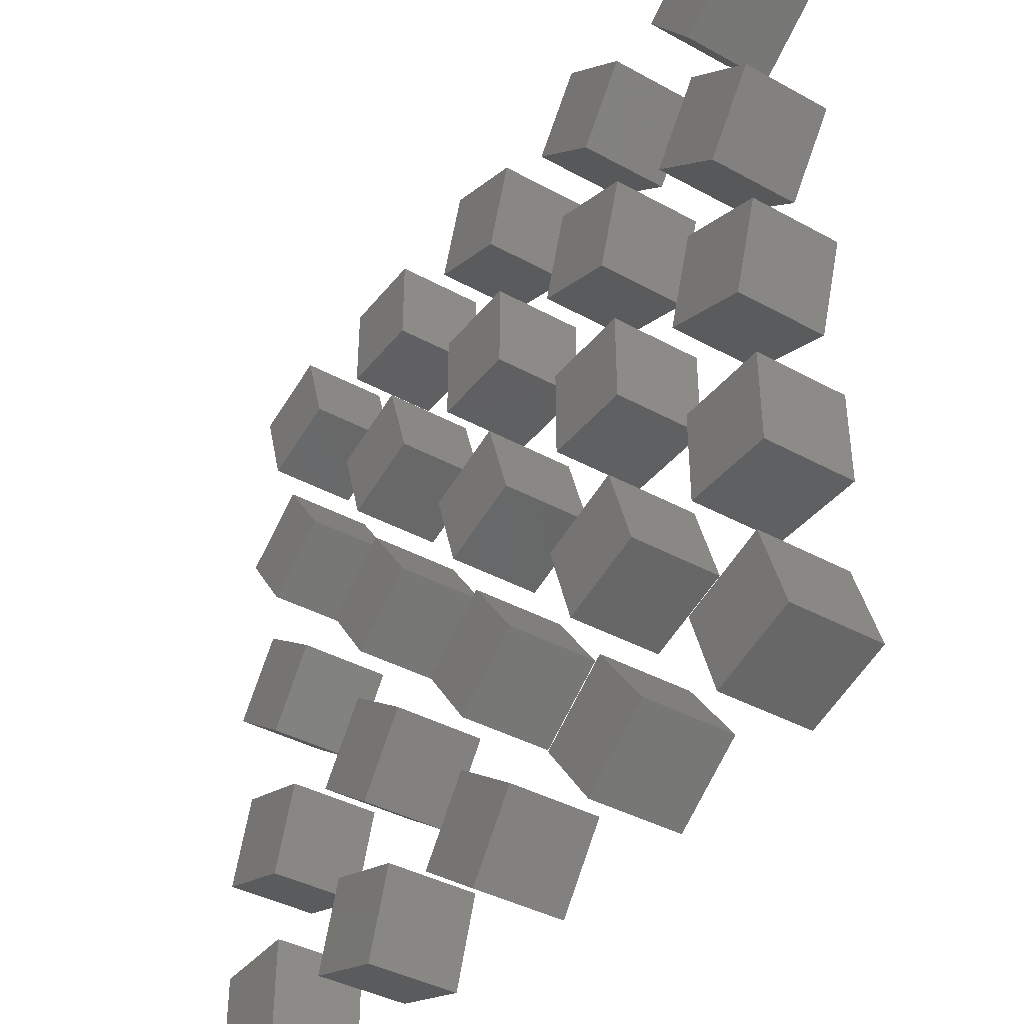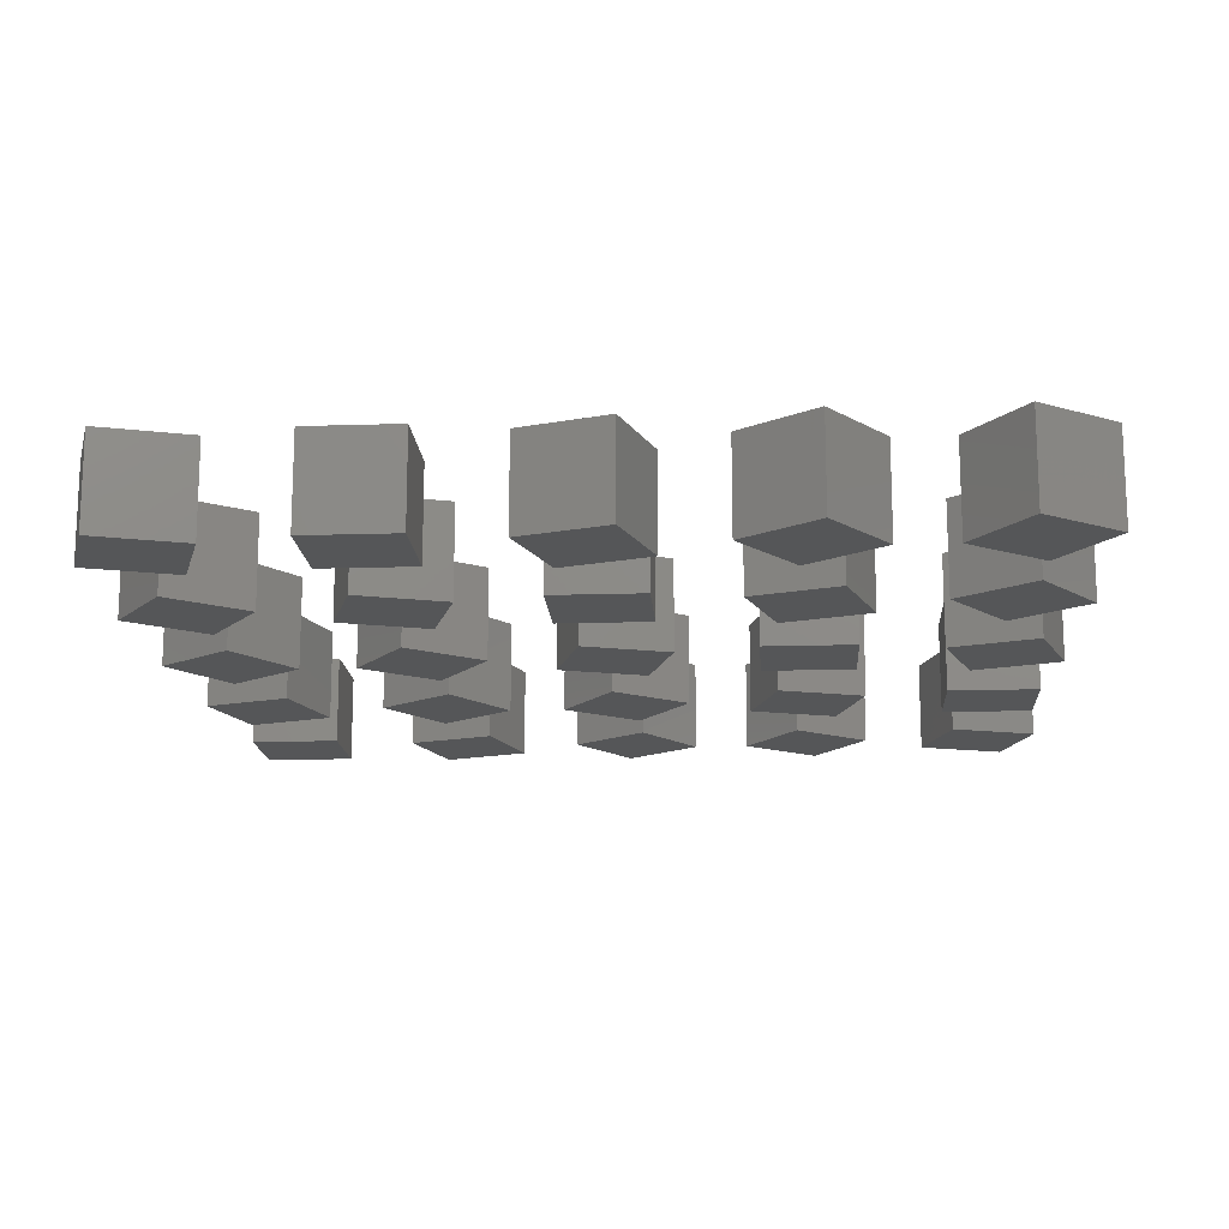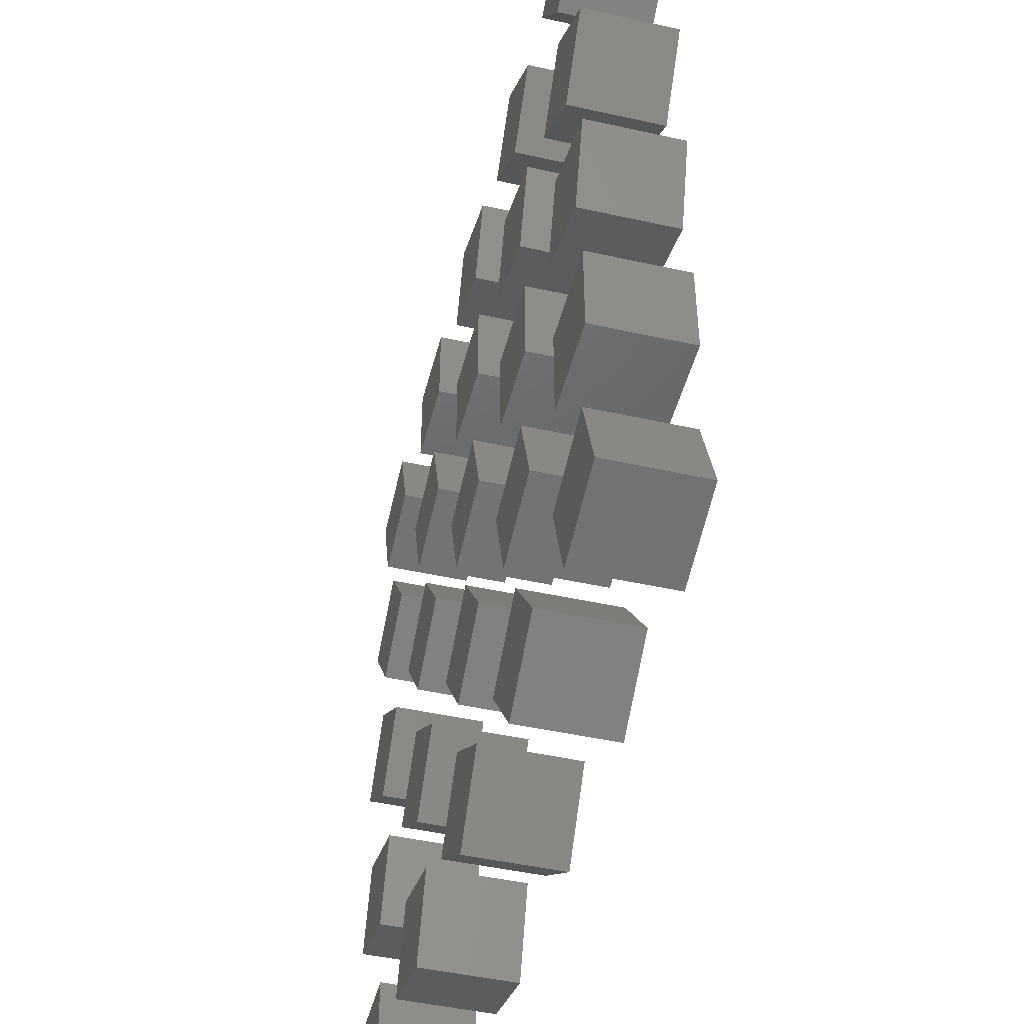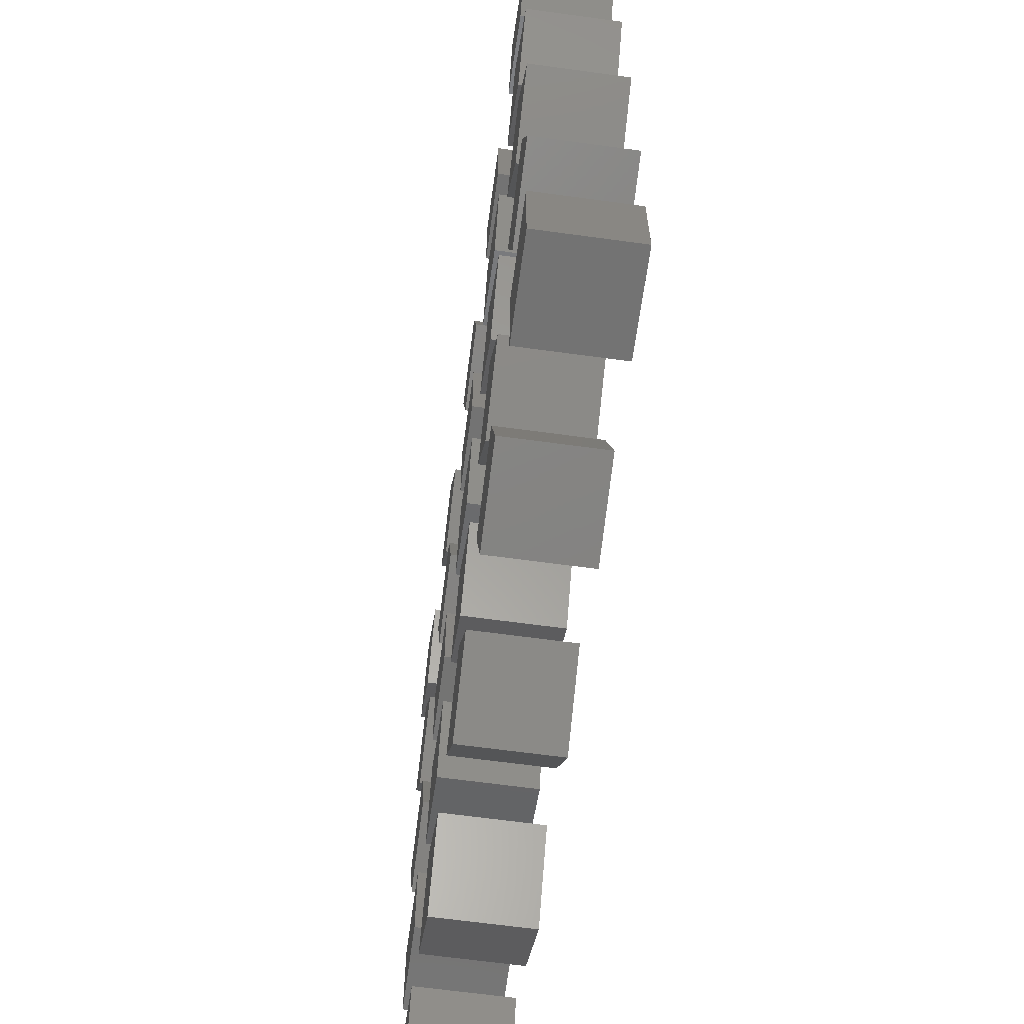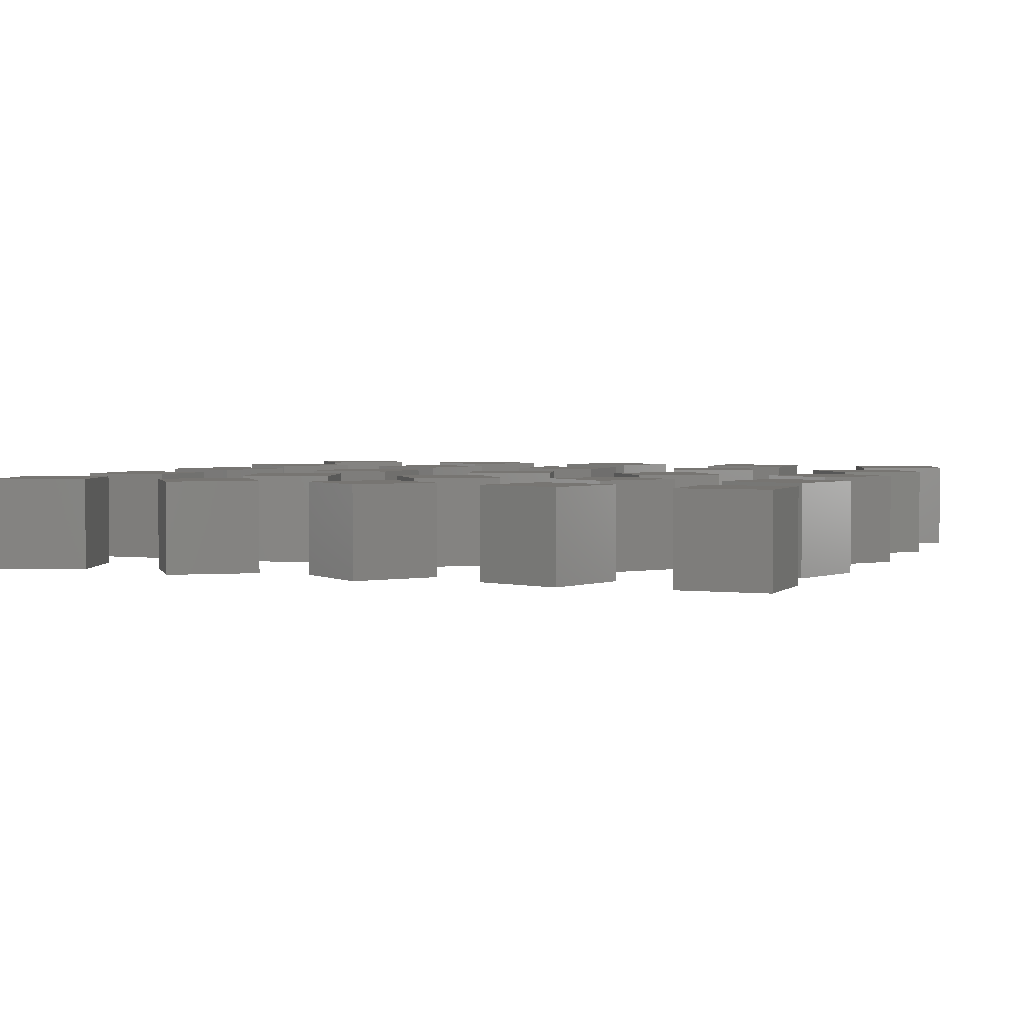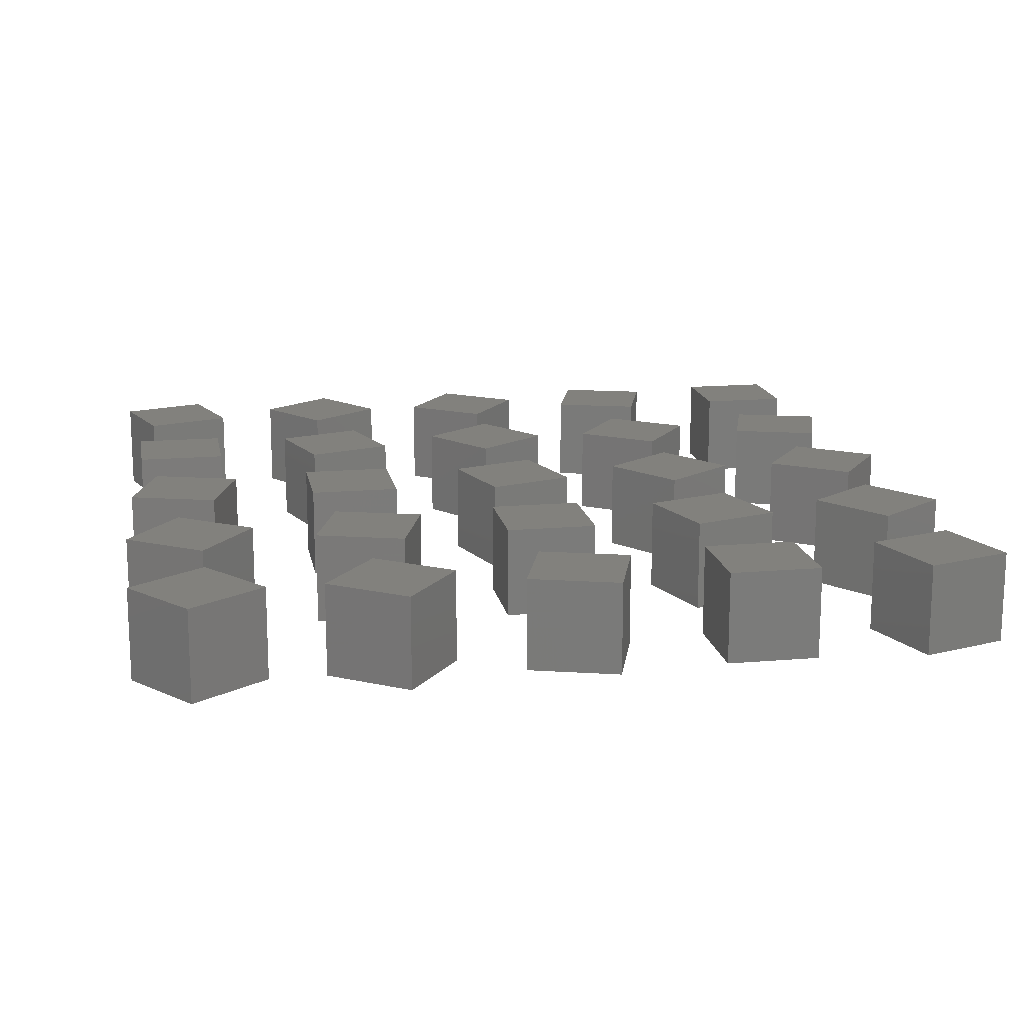
<metadata>
{"format":"stl","ext":"stl","renderer":"f3d","projection":"perspective","resolution":1024,"background":"white","views":[{"elev":-39.6,"azim":55.7,"up":"+Y"},{"elev":-15.6,"azim":93.8,"up":"+Z"},{"elev":-47.0,"azim":75.9,"up":"+Y"},{"elev":-65.4,"azim":-97.8,"up":"+Y"},{"elev":2.8,"azim":-68.2,"up":"+Z"},{"elev":15.6,"azim":169.7,"up":"+Z"}]}
</metadata>
<code>
# stl→obj: 200 verts, 300 faces
v 86.98 78.89 -5
v 78.89 73.02 -5
v 81.11 86.98 -5
v 58.89 86.98 -5
v 66.98 81.11 -5
v 61.11 73.02 -5
v 53.02 78.89 -5
v 23.21 66.3 -5
v 16.79 53.7 -5
v 13.7 63.21 -5
v 73.02 81.11 -5
v 43.21 73.7 -5
v 36.79 86.3 -5
v 46.3 83.21 -5
v 6.3 76.79 -5
v -6.3 83.21 -5
v 3.21 86.3 -5
v -3.21 73.7 -5
v 15 85 -5
v 25 85 -5
v 25 75 -5
v 15 75 -5
v 33.7 76.79 -5
v 6.984 58.89 -5
v -6.984 61.11 -5
v 1.106 66.98 -5
v -1.106 53.02 -5
v 56.79 66.3 -5
v 63.21 53.7 -5
v 53.7 56.79 -5
v 26.3 56.79 -5
v 6.984 41.11 -5
v 1.106 33.02 -5
v -6.984 38.89 -5
v 78.89 66.98 -5
v 86.98 61.11 -5
v 81.11 53.02 -5
v 73.02 58.89 -5
v 45 65 -5
v 45 55 -5
v 35 65 -5
v 66.3 63.21 -5
v 35 55 -5
v -1.106 46.98 -5
v 18.89 26.98 -5
v 21.11 13.02 -5
v 13.02 18.89 -5
v 36.79 33.7 -5
v 43.21 46.3 -5
v 46.3 36.79 -5
v 33.7 43.21 -5
v 18.89 33.02 -5
v 21.11 46.98 -5
v 26.98 38.89 -5
v 13.02 41.11 -5
v 76.79 46.3 -5
v 83.21 33.7 -5
v 73.7 36.79 -5
v 65 45 -5
v 65 35 -5
v 55 45 -5
v 86.3 43.21 -5
v 55 35 -5
v 26.98 21.11 -5
v 66.3 16.79 -5
v 56.79 13.7 -5
v 63.21 26.3 -5
v 6.3 23.21 -5
v -6.3 16.79 -5
v -3.21 26.3 -5
v 38.89 6.984 -5
v 41.11 -6.984 -5
v 33.02 -1.106 -5
v 53.7 23.21 -5
v 38.89 13.02 -5
v 41.11 26.98 -5
v 46.98 18.89 -5
v 33.02 21.11 -5
v 3.21 13.7 -5
v 46.98 1.106 -5
v 75 25 -5
v 85 25 -5
v 85 15 -5
v 61.11 6.984 -5
v 58.89 -6.984 -5
v 53.02 1.106 -5
v 75 15 -5
v 26.3 3.21 -5
v 23.21 -6.3 -5
v 16.79 6.3 -5
v 83.21 6.3 -5
v 76.79 -6.3 -5
v 73.7 3.21 -5
v 86.3 -3.21 -5
v 66.98 -1.106 -5
v 13.7 -3.21 -5
v 5 5 -5
v 5 -5 -5
v -5 5 -5
v -5 -5 -5
v 81.11 86.98 5
v 78.89 73.02 5
v 86.98 78.89 5
v 61.11 73.02 5
v 66.98 81.11 5
v 58.89 86.98 5
v 53.02 78.89 5
v 13.7 63.21 5
v 16.79 53.7 5
v 23.21 66.3 5
v 73.02 81.11 5
v 46.3 83.21 5
v 36.79 86.3 5
v 43.21 73.7 5
v 3.21 86.3 5
v -6.3 83.21 5
v 6.3 76.79 5
v -3.21 73.7 5
v 25 75 5
v 25 85 5
v 15 85 5
v 15 75 5
v 33.7 76.79 5
v 1.106 66.98 5
v -6.984 61.11 5
v 6.984 58.89 5
v -1.106 53.02 5
v 53.7 56.79 5
v 63.21 53.7 5
v 56.79 66.3 5
v 26.3 56.79 5
v -6.984 38.89 5
v 1.106 33.02 5
v 6.984 41.11 5
v 81.11 53.02 5
v 86.98 61.11 5
v 78.89 66.98 5
v 73.02 58.89 5
v 35 65 5
v 45 55 5
v 45 65 5
v 66.3 63.21 5
v 35 55 5
v -1.106 46.98 5
v 13.02 18.89 5
v 21.11 13.02 5
v 18.89 26.98 5
v 46.3 36.79 5
v 43.21 46.3 5
v 36.79 33.7 5
v 33.7 43.21 5
v 26.98 38.89 5
v 21.11 46.98 5
v 18.89 33.02 5
v 13.02 41.11 5
v 73.7 36.79 5
v 83.21 33.7 5
v 76.79 46.3 5
v 55 45 5
v 65 35 5
v 65 45 5
v 86.3 43.21 5
v 55 35 5
v 26.98 21.11 5
v 63.21 26.3 5
v 56.79 13.7 5
v 66.3 16.79 5
v -3.21 26.3 5
v -6.3 16.79 5
v 6.3 23.21 5
v 33.02 -1.106 5
v 41.11 -6.984 5
v 38.89 6.984 5
v 53.7 23.21 5
v 46.98 18.89 5
v 41.11 26.98 5
v 38.89 13.02 5
v 33.02 21.11 5
v 3.21 13.7 5
v 46.98 1.106 5
v 85 15 5
v 85 25 5
v 75 25 5
v 53.02 1.106 5
v 58.89 -6.984 5
v 61.11 6.984 5
v 75 15 5
v 16.79 6.3 5
v 23.21 -6.3 5
v 26.3 3.21 5
v 73.7 3.21 5
v 76.79 -6.3 5
v 83.21 6.3 5
v 86.3 -3.21 5
v 66.98 -1.106 5
v 13.7 -3.21 5
v -5 5 5
v 5 -5 5
v 5 5 5
v -5 -5 5
f 1 2 3
f 4 5 6
f 4 6 7
f 8 9 10
f 2 11 3
f 12 13 14
f 15 16 17
f 15 18 16
f 19 20 21
f 19 21 22
f 23 13 12
f 24 25 26
f 24 27 25
f 28 29 30
f 8 31 9
f 32 33 34
f 35 36 37
f 38 35 37
f 39 40 41
f 28 42 29
f 40 43 41
f 32 34 44
f 45 46 47
f 48 49 50
f 51 49 48
f 52 53 54
f 55 53 52
f 56 57 58
f 59 60 61
f 56 62 57
f 60 63 61
f 64 46 45
f 65 66 67
f 68 69 70
f 71 72 73
f 66 74 67
f 75 76 77
f 78 76 75
f 68 79 69
f 80 72 71
f 81 82 83
f 84 85 86
f 87 81 83
f 88 89 90
f 91 92 93
f 91 94 92
f 84 95 85
f 90 89 96
f 97 98 99
f 99 98 100
f 101 102 103
f 104 105 106
f 107 104 106
f 108 109 110
f 101 111 102
f 112 113 114
f 115 116 117
f 116 118 117
f 119 120 121
f 122 119 121
f 114 113 123
f 124 125 126
f 125 127 126
f 128 129 130
f 109 131 110
f 132 133 134
f 135 136 137
f 135 137 138
f 139 140 141
f 129 142 130
f 139 143 140
f 144 132 134
f 145 146 147
f 148 149 150
f 150 149 151
f 152 153 154
f 154 153 155
f 156 157 158
f 159 160 161
f 157 162 158
f 159 163 160
f 147 146 164
f 165 166 167
f 168 169 170
f 171 172 173
f 165 174 166
f 175 176 177
f 177 176 178
f 169 179 170
f 173 172 180
f 181 182 183
f 184 185 186
f 181 183 187
f 188 189 190
f 191 192 193
f 192 194 193
f 185 195 186
f 196 189 188
f 197 198 199
f 200 198 197
f 4 105 5
f 4 106 105
f 7 106 4
f 7 107 106
f 6 107 7
f 6 104 107
f 5 104 6
f 5 105 104
f 3 103 1
f 3 101 103
f 11 101 3
f 11 111 101
f 2 111 11
f 2 102 111
f 1 102 2
f 1 103 102
f 17 117 15
f 17 115 117
f 16 115 17
f 16 116 115
f 18 116 16
f 18 118 116
f 15 118 18
f 15 117 118
f 13 112 14
f 13 113 112
f 23 113 13
f 23 123 113
f 12 123 23
f 12 114 123
f 14 114 12
f 14 112 114
f 19 120 20
f 19 121 120
f 22 121 19
f 22 122 121
f 21 122 22
f 21 119 122
f 20 119 21
f 20 120 119
f 26 126 24
f 26 124 126
f 25 124 26
f 25 125 124
f 27 125 25
f 27 127 125
f 24 127 27
f 24 126 127
f 35 136 36
f 35 137 136
f 38 137 35
f 38 138 137
f 37 138 38
f 37 135 138
f 36 135 37
f 36 136 135
f 8 131 31
f 8 110 131
f 10 110 8
f 10 108 110
f 9 108 10
f 9 109 108
f 31 109 9
f 31 131 109
f 28 142 42
f 28 130 142
f 30 130 28
f 30 128 130
f 29 128 30
f 29 129 128
f 42 129 29
f 42 142 129
f 41 141 39
f 41 139 141
f 43 139 41
f 43 143 139
f 40 143 43
f 40 140 143
f 39 140 40
f 39 141 140
f 44 134 32
f 44 144 134
f 34 144 44
f 34 132 144
f 33 132 34
f 33 133 132
f 32 133 33
f 32 134 133
f 53 152 54
f 53 153 152
f 55 153 53
f 55 155 153
f 52 155 55
f 52 154 155
f 54 154 52
f 54 152 154
f 49 148 50
f 49 149 148
f 51 149 49
f 51 151 149
f 48 151 51
f 48 150 151
f 50 150 48
f 50 148 150
f 56 162 62
f 56 158 162
f 58 158 56
f 58 156 158
f 57 156 58
f 57 157 156
f 62 157 57
f 62 162 157
f 61 161 59
f 61 159 161
f 63 159 61
f 63 163 159
f 60 163 63
f 60 160 163
f 59 160 60
f 59 161 160
f 45 164 64
f 45 147 164
f 47 147 45
f 47 145 147
f 46 145 47
f 46 146 145
f 64 146 46
f 64 164 146
f 76 175 77
f 76 176 175
f 78 176 76
f 78 178 176
f 75 178 78
f 75 177 178
f 77 177 75
f 77 175 177
f 70 170 68
f 70 168 170
f 69 168 70
f 69 169 168
f 79 169 69
f 79 179 169
f 68 179 79
f 68 170 179
f 67 167 65
f 67 165 167
f 74 165 67
f 74 174 165
f 66 174 74
f 66 166 174
f 65 166 66
f 65 167 166
f 81 182 82
f 81 183 182
f 87 183 81
f 87 187 183
f 83 187 87
f 83 181 187
f 82 181 83
f 82 182 181
f 71 180 80
f 71 173 180
f 73 173 71
f 73 171 173
f 72 171 73
f 72 172 171
f 80 172 72
f 80 180 172
f 84 195 95
f 84 186 195
f 86 186 84
f 86 184 186
f 85 184 86
f 85 185 184
f 95 185 85
f 95 195 185
f 90 190 88
f 90 188 190
f 96 188 90
f 96 196 188
f 89 196 96
f 89 189 196
f 88 189 89
f 88 190 189
f 91 194 94
f 91 193 194
f 93 193 91
f 93 191 193
f 92 191 93
f 92 192 191
f 94 192 92
f 94 194 192
f 99 199 97
f 99 197 199
f 100 197 99
f 100 200 197
f 98 200 100
f 98 198 200
f 97 198 98
f 97 199 198

</code>
